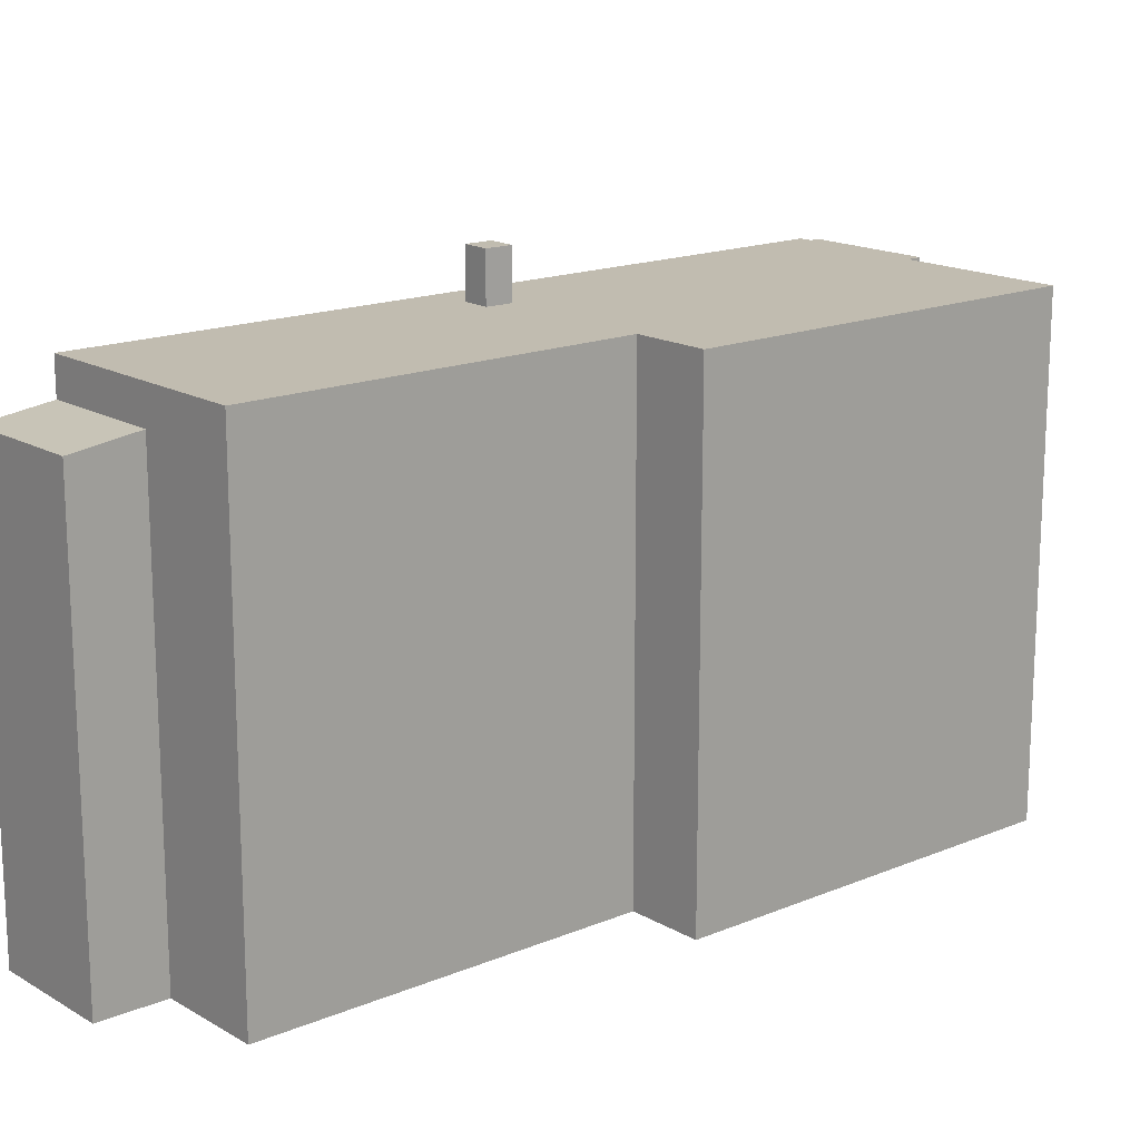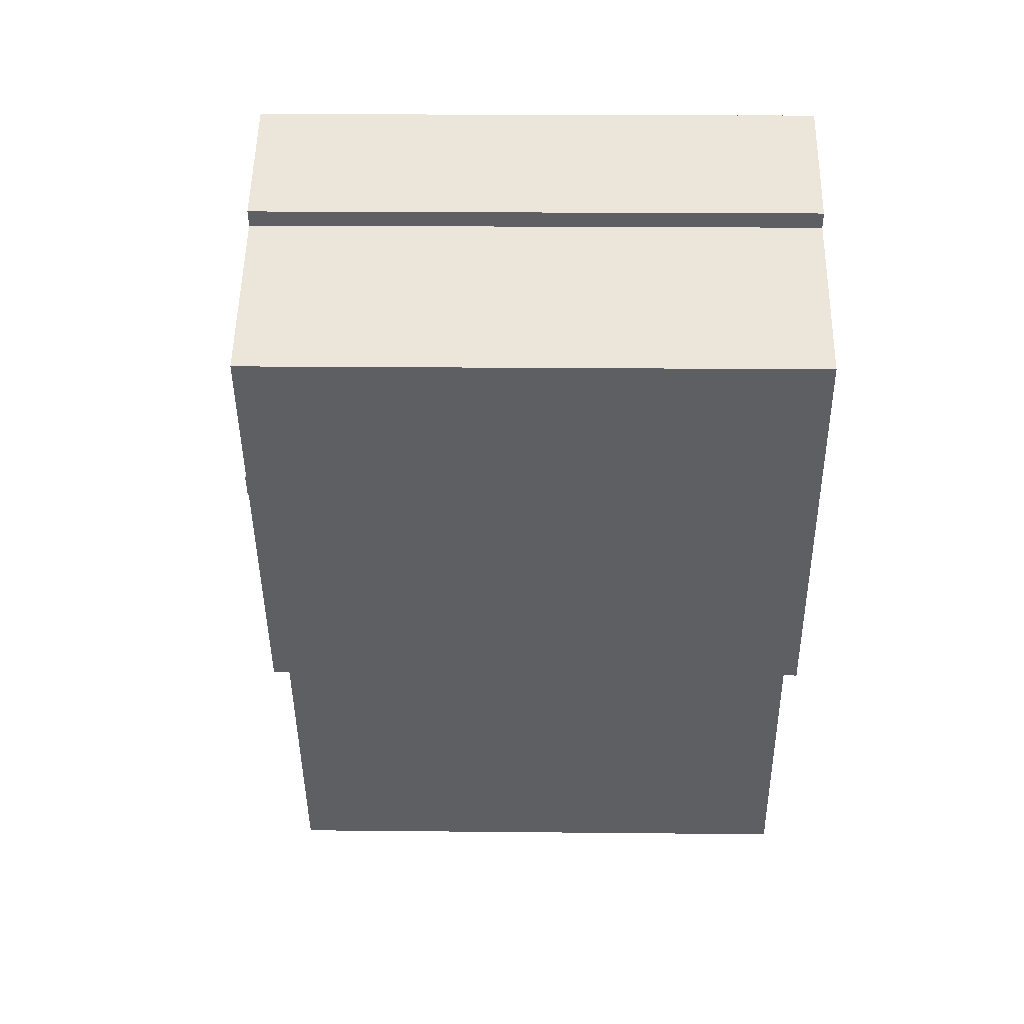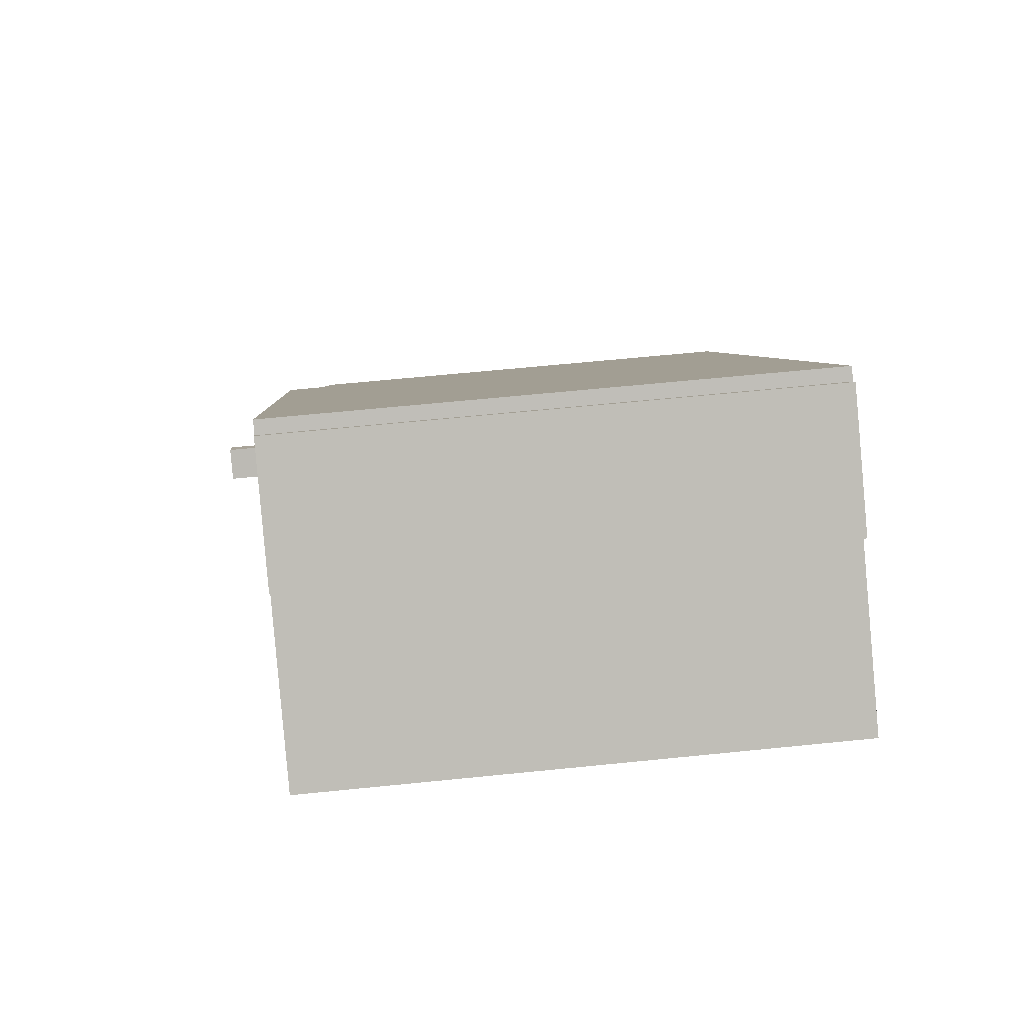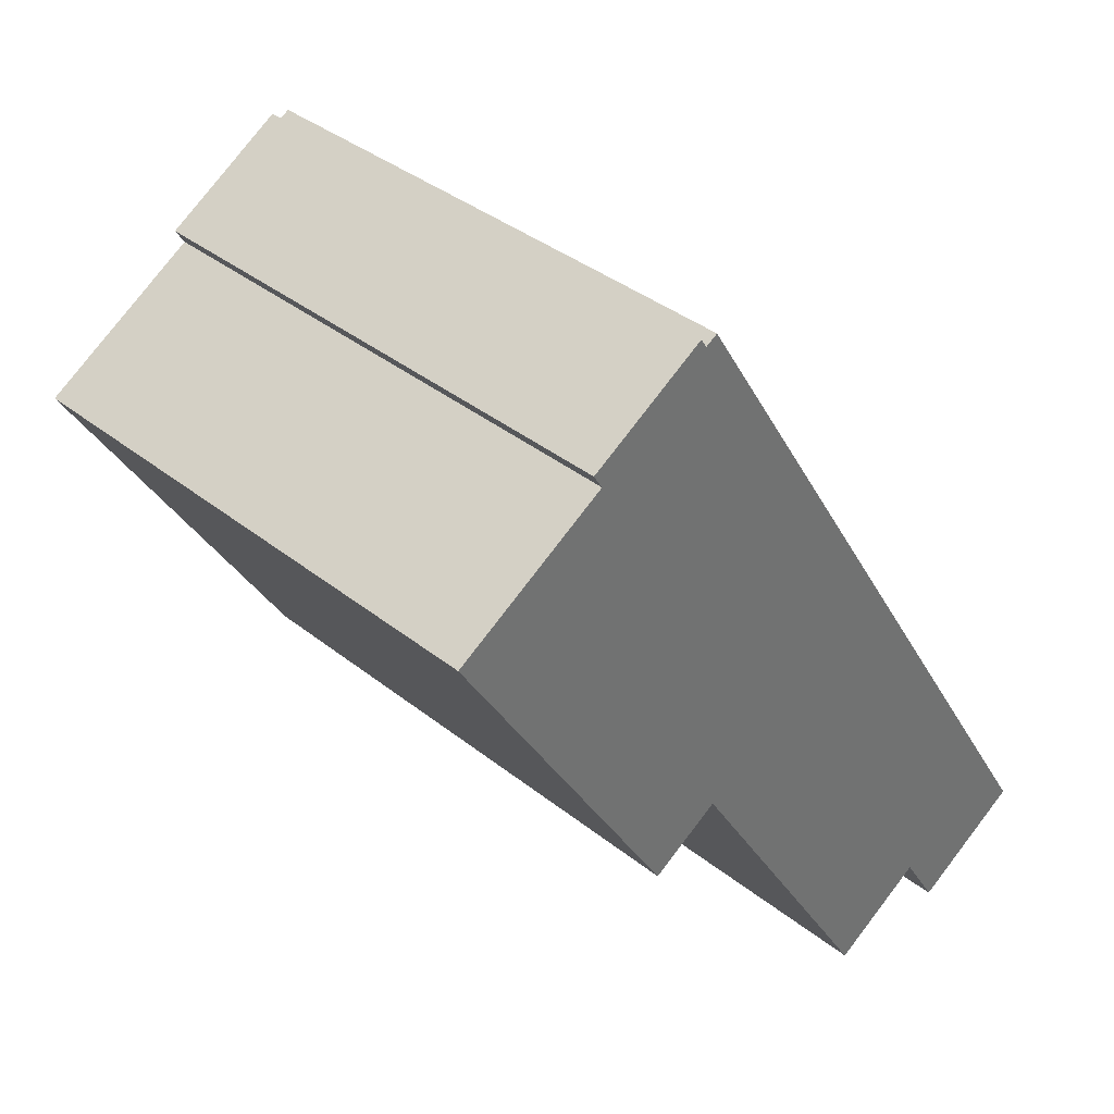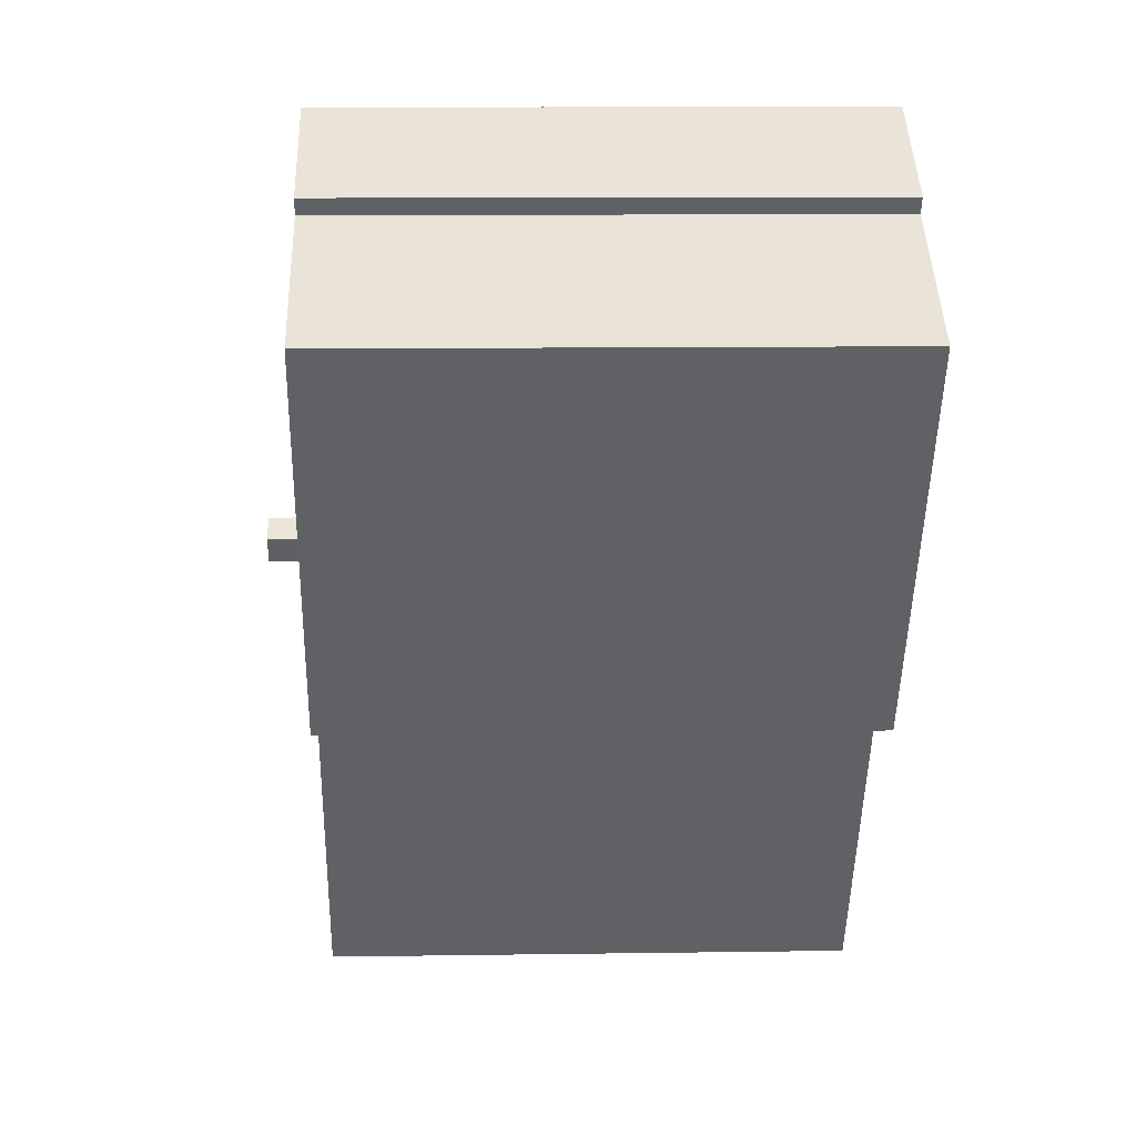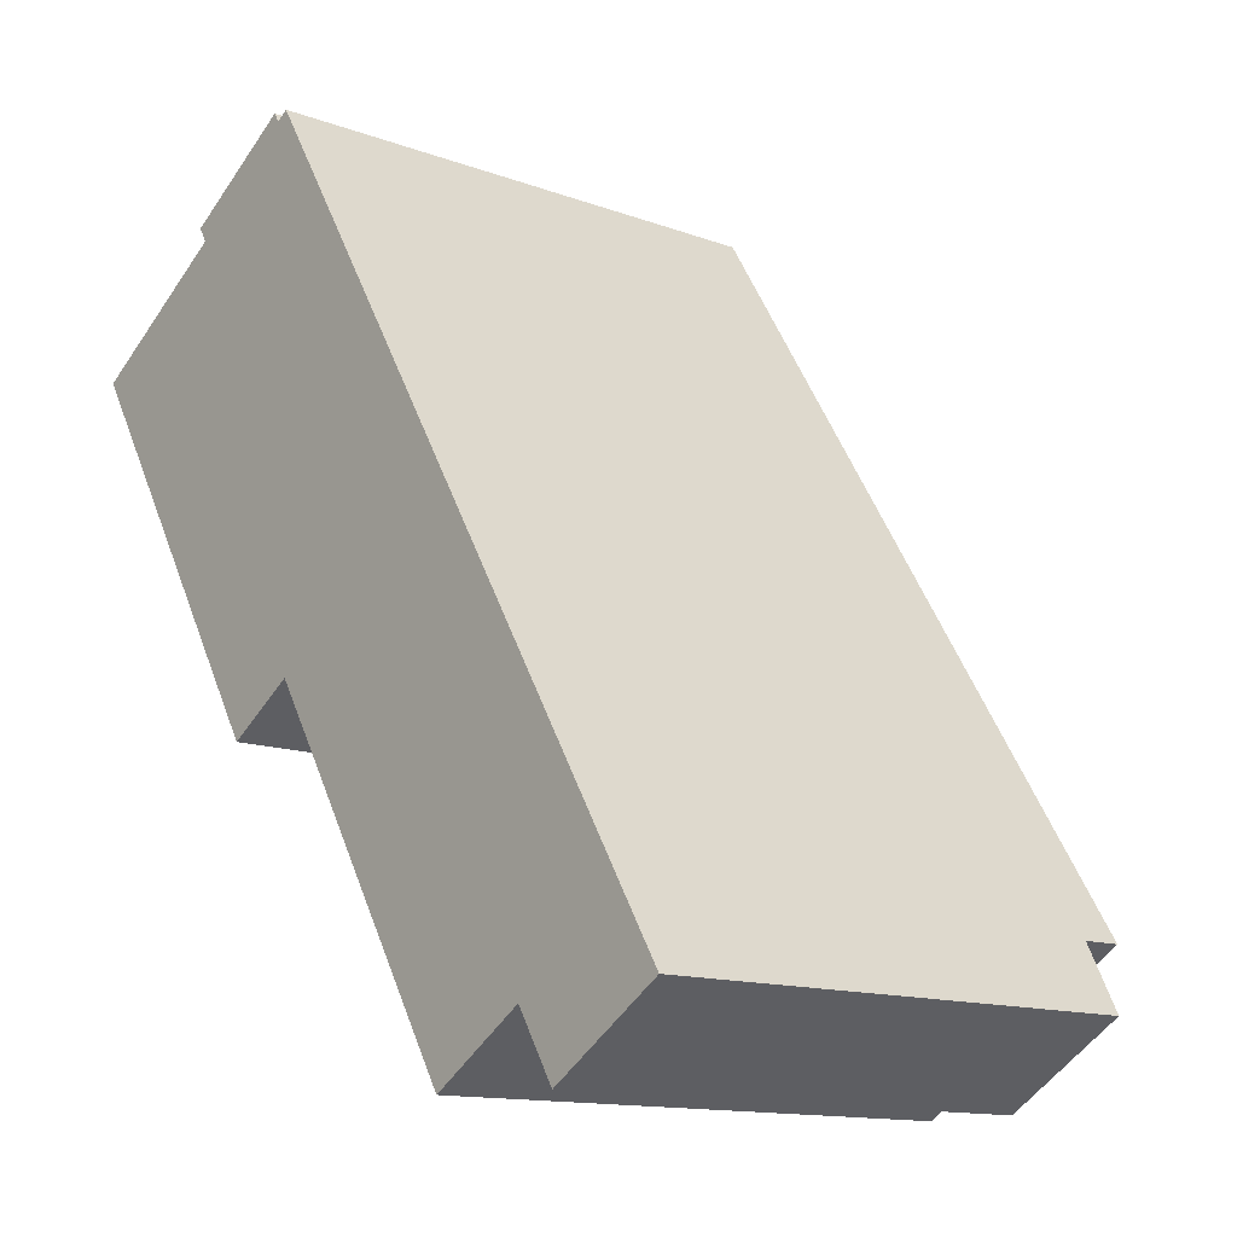
<metadata>
{"format":"obj","ext":"obj","renderer":"f3d","projection":"perspective","resolution":1024,"background":"white","views":[{"elev":16.4,"azim":-162.3,"up":"+Y"},{"elev":17.1,"azim":-88.8,"up":"+Z"},{"elev":62.9,"azim":-95.9,"up":"+Z"},{"elev":37.0,"azim":-44.2,"up":"+Z"},{"elev":10.7,"azim":-92.1,"up":"+Z"},{"elev":-13.2,"azim":49.9,"up":"+Z"}]}
</metadata>
<code>
v -5.035 5.991 7.835
v -0.2208 5.991 6.626
v -4.604 5.991 -0.6549
v -8.532 5.991 5.659
v -4.604 5.991 -0.6549
v -1.676 5.991 -1.807
v -3.27 5.991 -2.799
v -1.676 5.991 -1.807
v 1.599 5.991 0.4111
v 1.972 5.991 -0.1439
v -1.676 5.991 -1.807
v -0.2208 5.991 6.626
v 1.599 5.991 0.4111
v -1.676 5.991 -1.807
v 1.972 5.991 -0.1439
v 8.121 5.991 -6.783
v -0.2208 5.991 6.626
v 2.549 5.991 0.2441
v 2.175 5.991 0.7991
v -0.2208 5.991 6.626
v 2.175 5.991 0.7991
v 1.599 5.991 0.4111
v 1.972 5.991 -0.1439
v 2.549 5.991 0.2441
v 8.121 5.991 -6.783
v -0.2208 5.991 6.626
v 8.121 5.991 -6.783
v 2.549 5.991 0.2441
v -5.035 5.991 7.835
v -0.6618 5.991 7.336
v -0.2208 5.991 6.626
v -5.242 5.991 8.169
v -2.581 5.991 9.825
v -2.446 5.991 9.608
v -5.035 5.991 7.835
v -2.446 5.991 9.608
v -2.179 5.991 9.774
v -0.6618 5.991 7.336
v -1.676 5.991 -1.807
v 5.496 5.991 -8.416
v 3.289 5.991 -9.789
v -1.676 5.991 -1.807
v 8.121 5.991 -6.783
v 5.496 5.991 -8.416
v -5.035 5.991 7.835
v -2.446 5.991 9.608
v -0.6618 5.991 7.336
v -4.604 5.991 -0.6549
v -0.2208 5.991 6.626
v -1.676 5.991 -1.807
v 1.599 7.174 0.4111
v 2.549 7.174 0.2441
v 1.972 7.174 -0.1439
v 1.599 7.174 0.4111
v 2.175 7.173 0.7991
v 2.549 7.174 0.2441
v 5.496 5.108 -8.416
v 8.121 5.109 -6.783
v 6.394 4.885 -9.859
v 6.394 4.885 -9.859
v 8.121 5.109 -6.783
v 9.019 4.885 -8.226
v -5.242 -5.96 8.169
v -2.581 -5.96 9.825
v -2.581 5.991 9.825
v -5.242 5.991 8.169
v -2.581 -5.96 9.825
v -2.446 -5.96 9.608
v -2.446 5.991 9.608
v -2.581 5.991 9.825
v -2.446 -5.96 9.608
v -2.179 -5.96 9.774
v -2.179 5.991 9.774
v -2.446 5.991 9.608
v -1.42 -5.96 8.555
v -0.6618 -5.96 7.336
v -0.6618 5.991 7.336
v -2.179 5.991 9.774
v -2.179 -5.96 9.774
v -1.42 -5.96 8.555
v -2.179 5.991 9.774
v -1.42 -5.96 8.555
v -0.6618 5.991 7.336
v -0.6618 -5.96 7.336
v -0.2208 -5.96 6.626
v -0.2208 5.991 6.626
v -0.6618 5.991 7.336
v -0.2208 5.991 6.626
v 8.121 5.109 -6.783
v 8.121 5.991 -6.783
v -0.2208 -5.96 6.626
v 8.121 -5.96 -6.783
v 8.121 5.109 -6.783
v -0.2208 5.991 6.626
v 8.121 -5.96 -6.783
v 9.019 -5.96 -8.226
v 9.019 4.885 -8.226
v 8.121 5.109 -6.783
v 5.496 5.991 -8.416
v 8.121 5.991 -6.783
v 8.121 5.109 -6.783
v 5.496 5.108 -8.416
v 3.289 5.991 -9.789
v 5.496 5.108 -8.416
v 5.496 -5.96 -8.416
v 3.289 -5.96 -9.789
v 3.289 5.991 -9.789
v 5.496 5.991 -8.416
v 5.496 5.108 -8.416
v -1.676 5.991 -1.807
v 0.8067 -5.96 -5.798
v -1.676 -5.96 -1.807
v 0.8067 -5.96 -5.798
v 3.289 5.991 -9.789
v 3.289 -5.96 -9.789
v -1.676 5.991 -1.807
v 3.289 5.991 -9.789
v 0.8067 -5.96 -5.798
v -3.27 5.991 -2.799
v -1.676 5.991 -1.807
v -1.676 -5.96 -1.807
v -3.27 -5.96 -2.799
v -4.604 5.991 -0.6549
v -3.27 5.991 -2.799
v -3.27 -5.96 -2.799
v -4.604 -5.96 -0.6549
v -8.532 5.991 5.659
v -6.568 -5.96 2.502
v -8.532 -5.96 5.659
v -6.568 -5.96 2.502
v -4.604 5.991 -0.6549
v -4.604 -5.96 -0.6549
v -8.532 5.991 5.659
v -4.604 5.991 -0.6549
v -6.568 -5.96 2.502
v -8.532 -5.96 5.659
v -5.035 -5.96 7.835
v -5.035 5.991 7.835
v -8.532 5.991 5.659
v -5.242 5.991 8.169
v -5.035 5.991 7.835
v -5.035 -5.96 7.835
v -5.242 -5.96 8.169
v 1.599 5.991 0.4111
v 2.175 5.991 0.7991
v 2.175 7.173 0.7991
v 1.599 7.174 0.4111
v 2.175 5.991 0.7991
v 2.549 5.991 0.2441
v 2.549 7.174 0.2441
v 2.175 7.173 0.7991
v 1.972 7.174 -0.1439
v 2.549 7.174 0.2441
v 2.549 5.991 0.2441
v 1.972 5.991 -0.1439
v 1.599 7.174 0.4111
v 1.972 7.174 -0.1439
v 1.972 5.991 -0.1439
v 1.599 5.991 0.4111
v 6.394 4.885 -9.859
v 7.707 -5.96 -9.042
v 6.394 -5.96 -9.859
v 7.707 -5.96 -9.042
v 9.019 4.885 -8.226
v 9.019 -5.96 -8.226
v 6.394 4.885 -9.859
v 9.019 4.885 -8.226
v 7.707 -5.96 -9.042
v 5.496 5.108 -8.416
v 6.394 4.885 -9.859
v 6.394 -5.96 -9.859
v 5.496 -5.96 -8.416
v -6.568 -5.96 2.502
v -4.604 -5.96 -0.6549
v -3.27 -5.96 -2.799
v -1.676 -5.96 -1.807
v 0.8067 -5.96 -5.798
v 3.289 -5.96 -9.789
v 5.496 -5.96 -8.416
v 6.394 -5.96 -9.859
v 7.707 -5.96 -9.042
v 9.019 -5.96 -8.226
v 8.121 -5.96 -6.783
v -0.2208 -5.96 6.626
v -0.6618 -5.96 7.336
v -1.42 -5.96 8.555
v -2.179 -5.96 9.774
v -2.446 -5.96 9.608
v -2.581 -5.96 9.825
v -5.242 -5.96 8.169
v -5.035 -5.96 7.835
v -8.532 -5.96 5.659
g CDNNDG02_0005560
f 1 3 4
f 1 2 3
f 5 6 7
f 8 9 10
f 11 12 13
f 14 15 16
f 17 18 19
f 20 21 22
f 23 24 25
f 26 27 28
f 29 30 31
f 32 33 34
f 35 32 34
f 36 37 38
f 39 40 41
f 42 43 44
f 45 46 47
f 48 49 50
f 51 52 53
f 54 55 56
f 57 58 59
f 60 61 62
f 63 65 66
f 65 63 64
f 68 69 67
f 67 69 70
f 74 71 73
f 73 71 72
f 75 76 77
f 78 79 80
f 81 82 83
f 85 86 87
f 84 85 87
f 88 89 90
f 94 91 93
f 92 93 91
f 96 97 95
f 95 97 98
f 99 101 102
f 99 100 101
f 105 106 104
f 103 104 106
f 107 108 109
f 110 111 112
f 113 114 115
f 116 117 118
f 121 119 120
f 119 121 122
f 123 124 125
f 126 123 125
f 127 128 129
f 130 131 132
f 133 134 135
f 136 138 139
f 138 136 137
f 141 142 143
f 140 141 143
f 147 144 146
f 146 144 145
f 149 150 151
f 148 149 151
f 152 153 154
f 155 152 154
f 156 158 159
f 156 157 158
f 160 161 162
f 163 164 165
f 166 167 168
f 170 171 172
f 169 170 172
f 192 173 191
f 191 184 185
f 176 174 175
f 184 174 176
f 191 173 184
f 181 183 179
f 183 177 179
f 189 190 188
f 177 178 179
f 179 180 181
f 183 181 182
f 188 190 191
f 187 188 186
f 176 177 183
f 186 188 191
f 185 186 191
f 183 184 176
f 184 173 174

</code>
